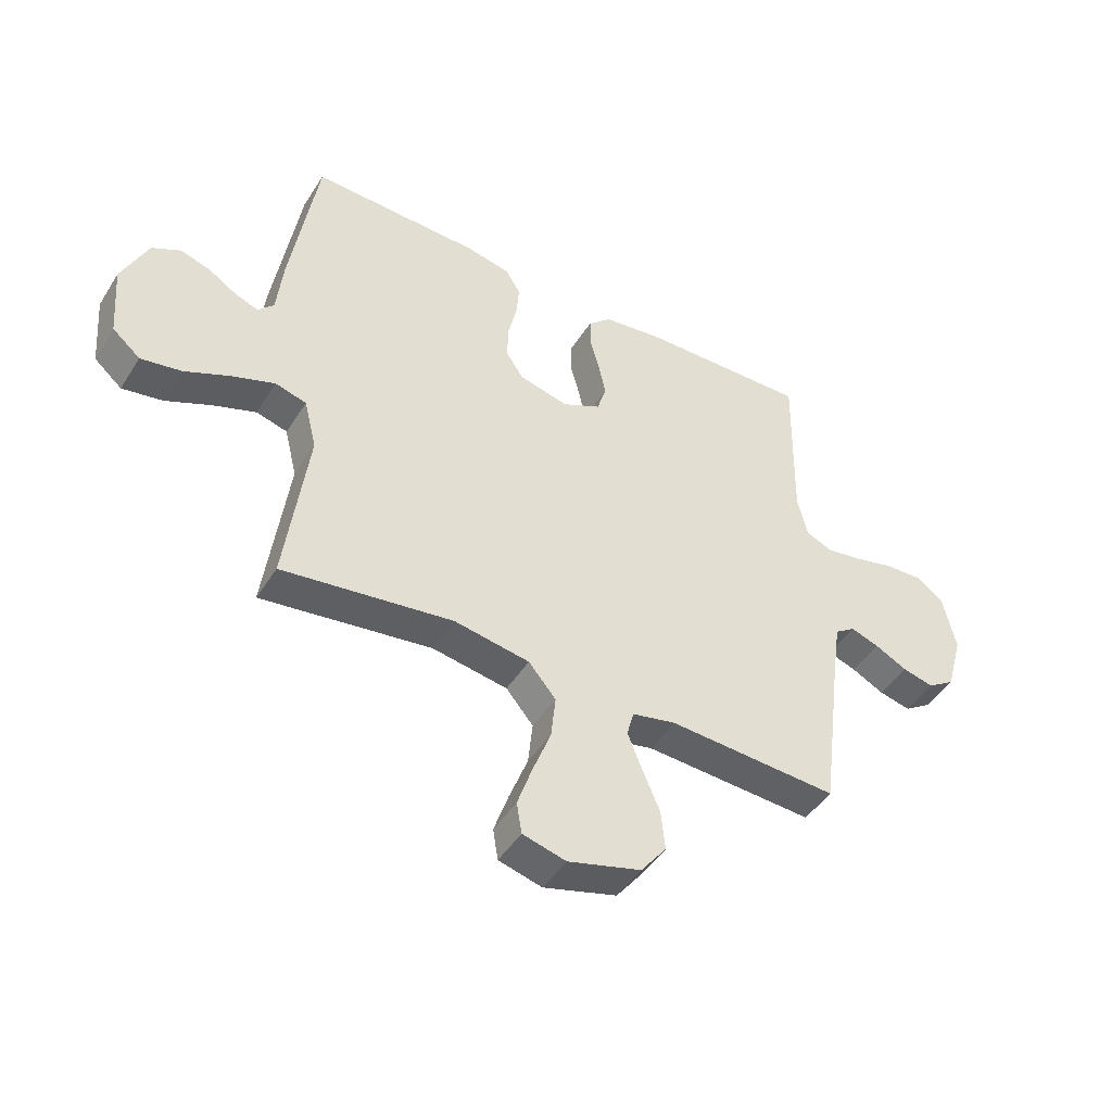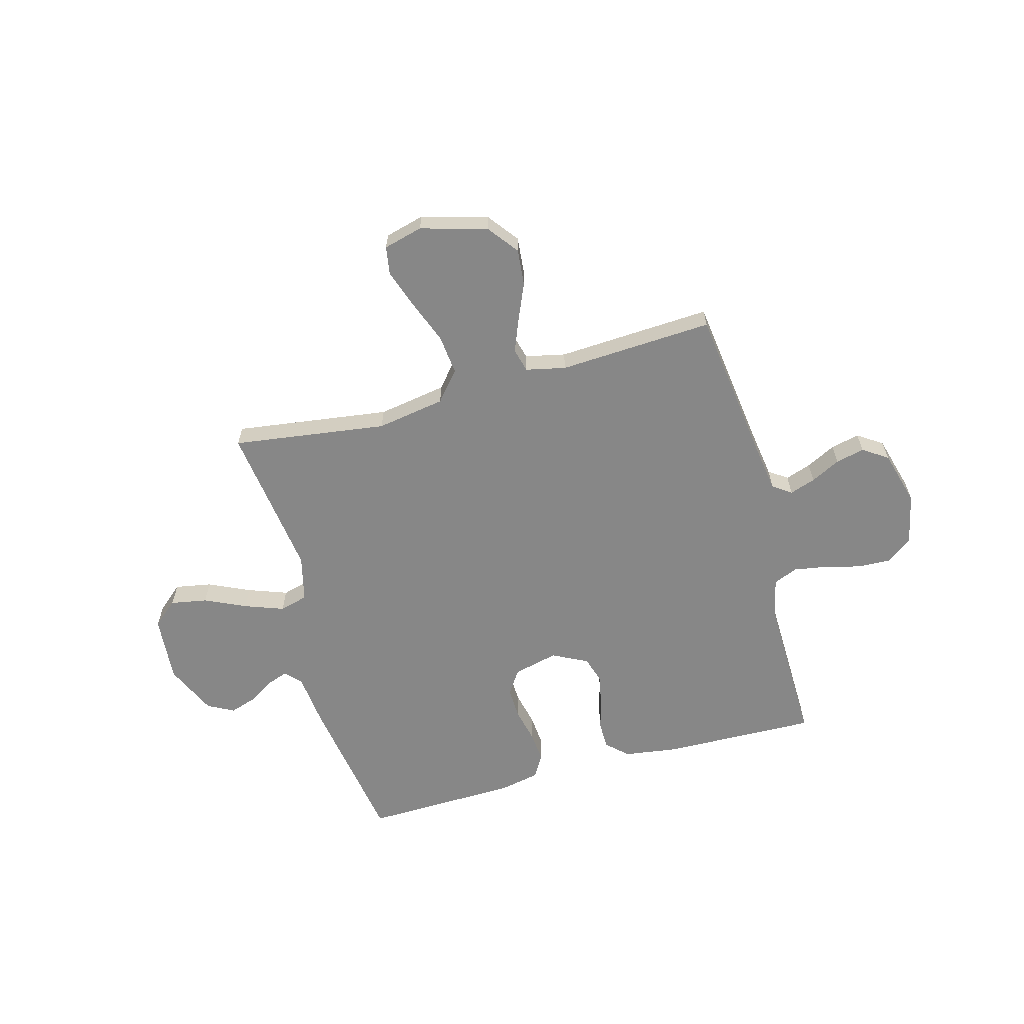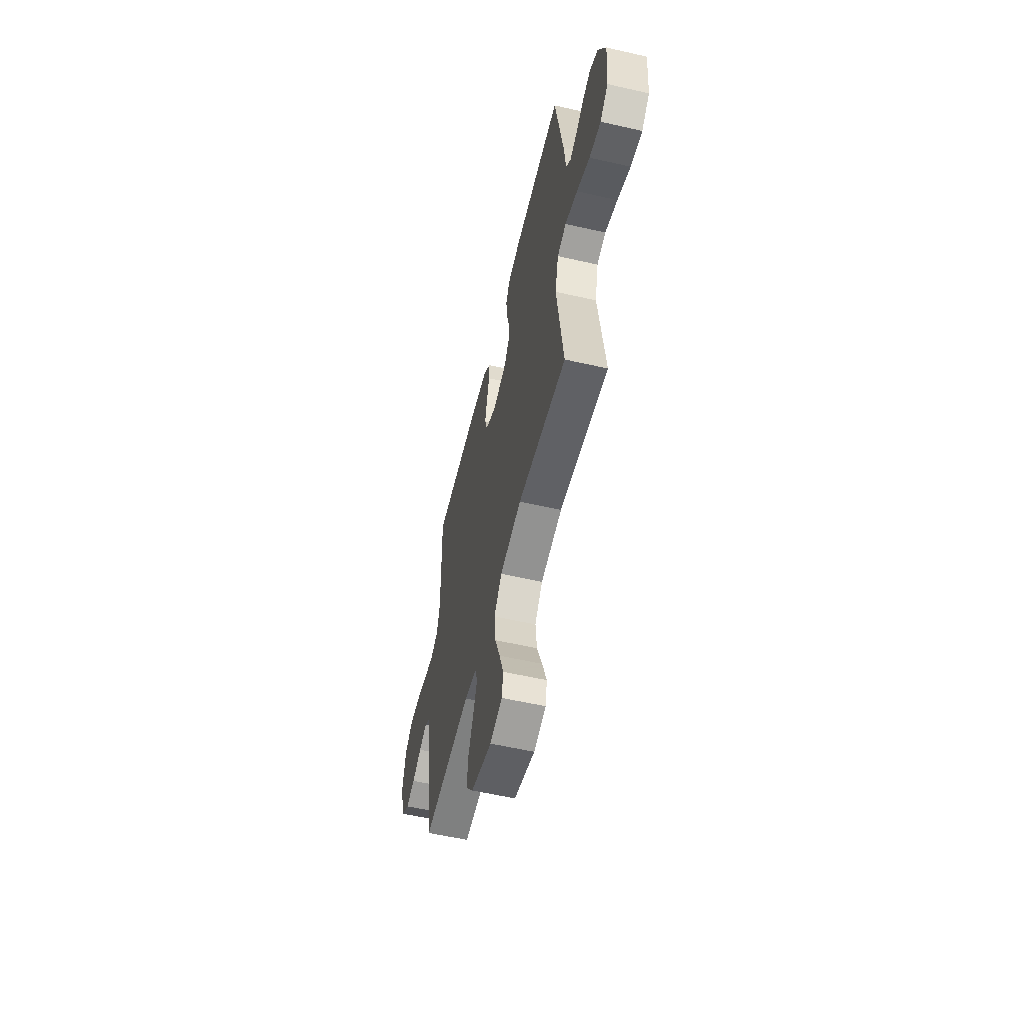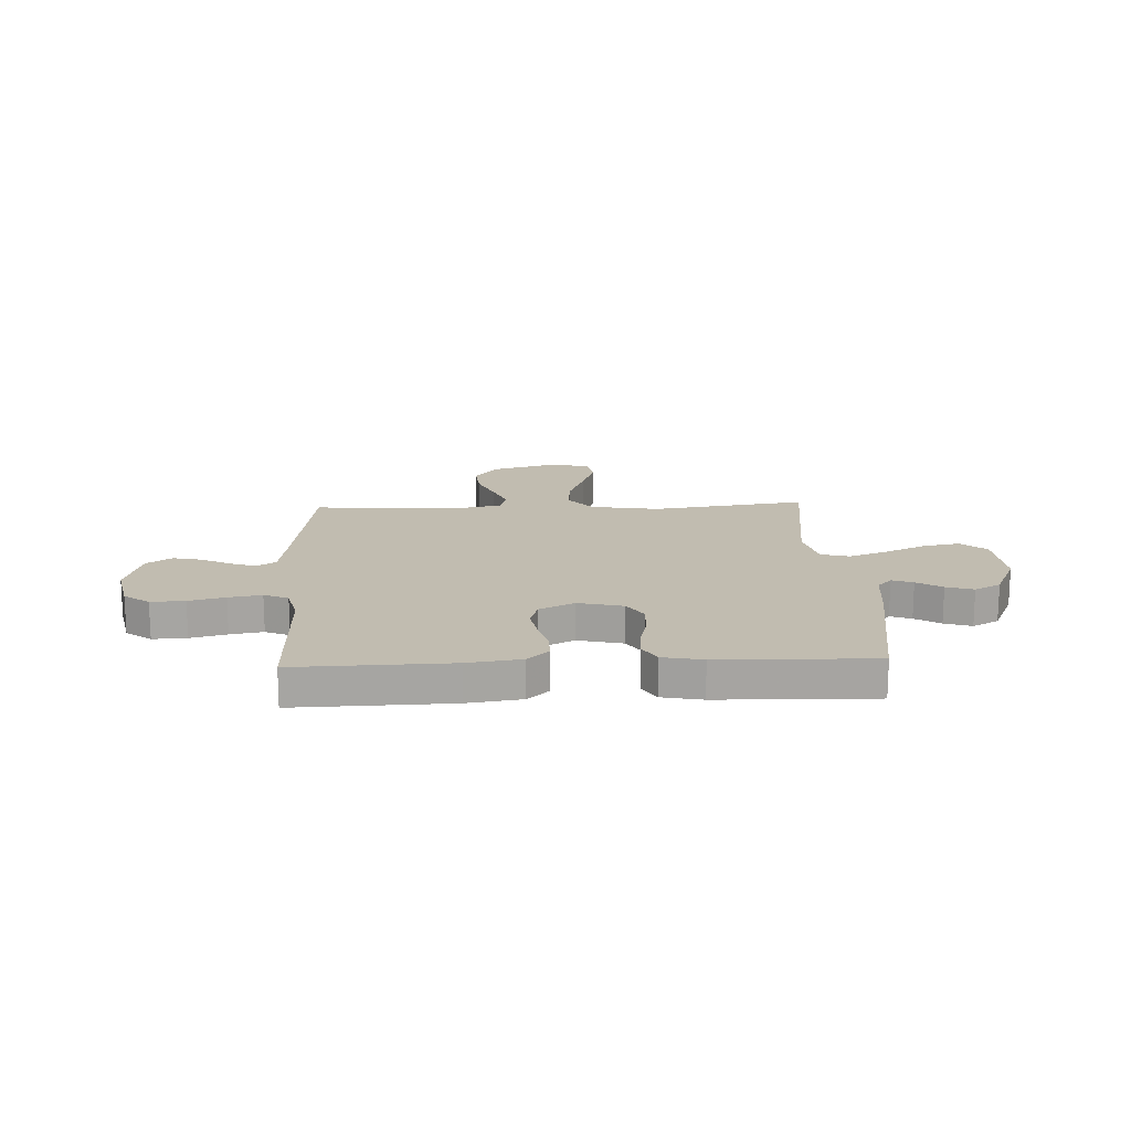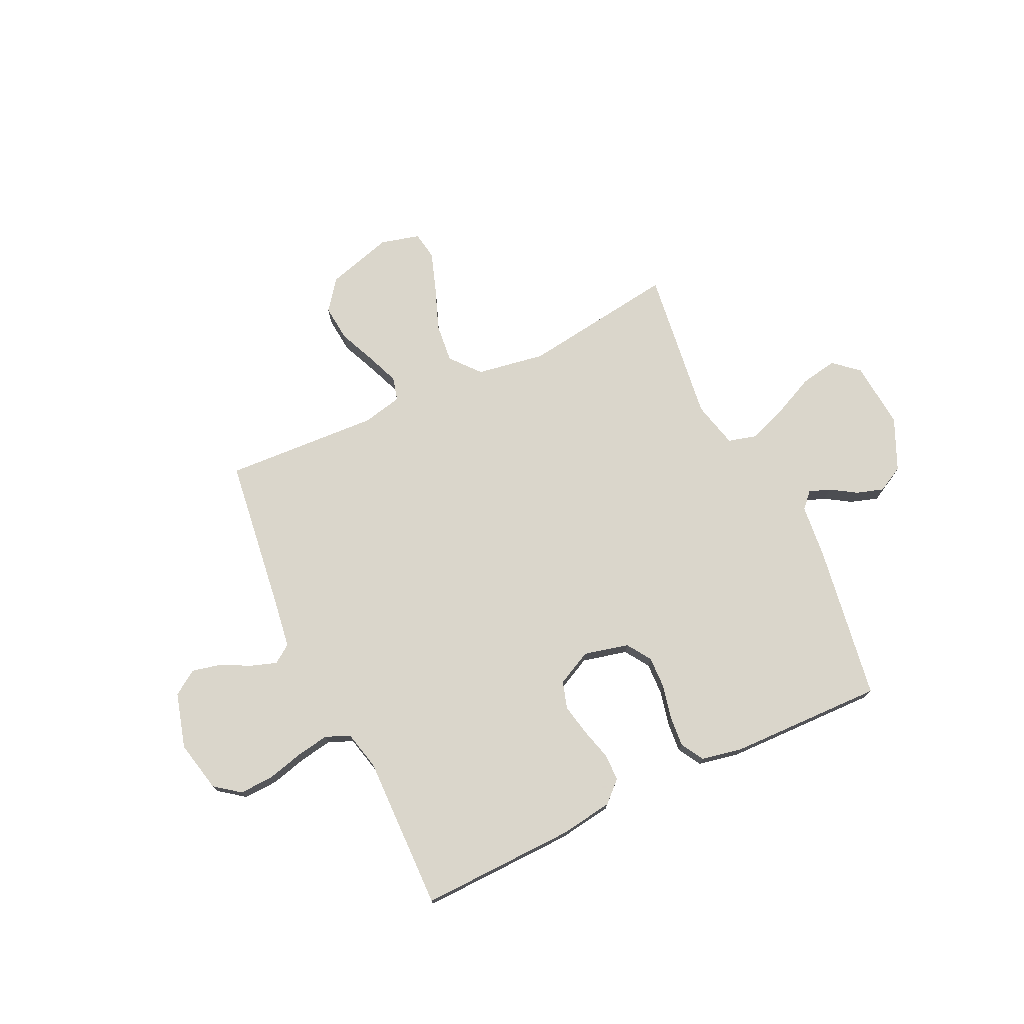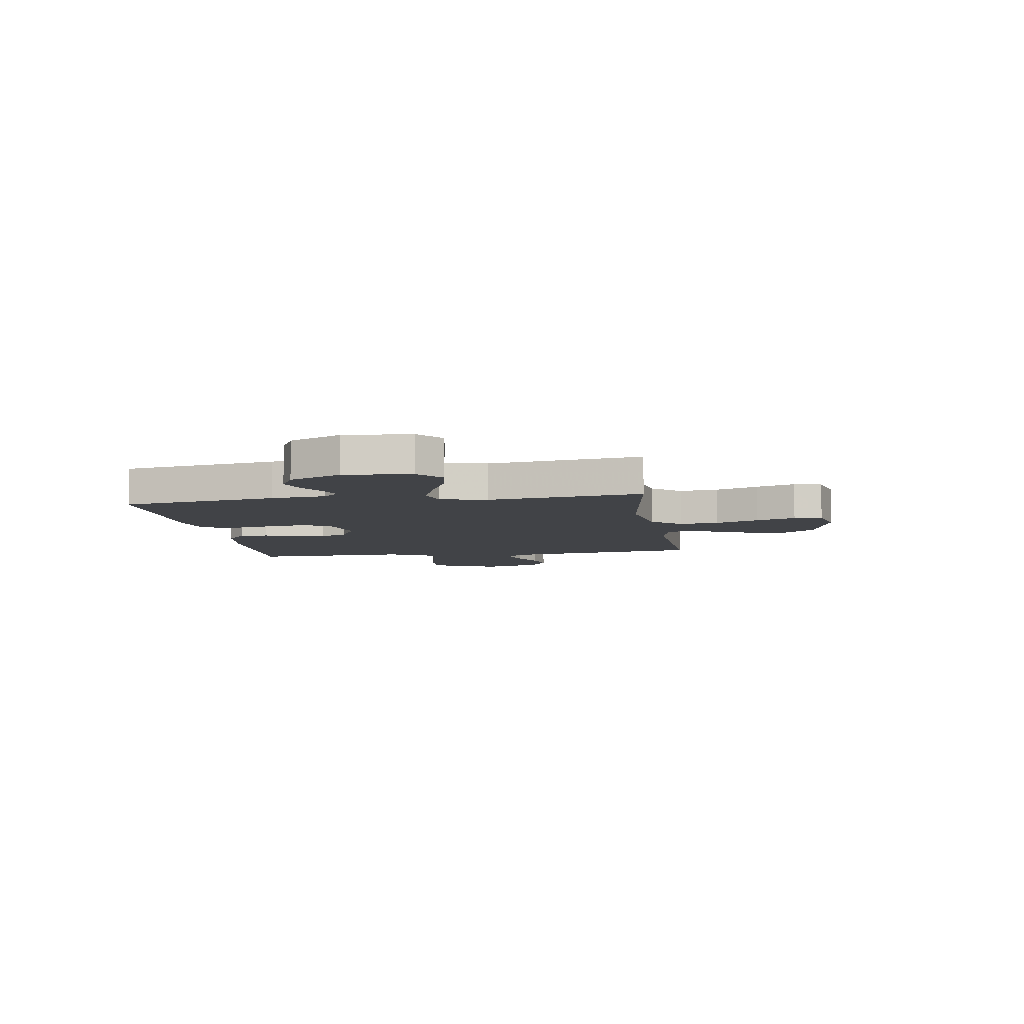
<metadata>
{"format":"obj","ext":"obj","renderer":"f3d","projection":"perspective","resolution":1024,"background":"white","views":[{"elev":-46.2,"azim":149.4,"up":"+Z"},{"elev":-62.3,"azim":-164.6,"up":"+Y"},{"elev":-56.9,"azim":76.6,"up":"+Z"},{"elev":16.6,"azim":-2.5,"up":"+Y"},{"elev":74.1,"azim":-25.3,"up":"+Y"},{"elev":-7.2,"azim":98.8,"up":"+Y"}]}
</metadata>
<code>
v 0.5 0.07 0.5
v 0.547 0.07 0.2
v 0.558 0.07 0.094
v 0.586 0.07 0.064
v 0.627 0.07 0.079
v 0.676 0.07 0.11
v 0.729 0.07 0.127
v 0.78 0.07 0.1
v 0.825 0.07 0
v 0.814 0.07 -0.131
v 0.765 0.07 -0.173
v 0.694 0.07 -0.16
v 0.614 0.07 -0.123
v 0.538 0.07 -0.095
v 0.483 0.07 -0.11
v 0.461 0.07 -0.2
v 0.5 0.07 -0.5
v 0.2 0.07 -0.458
v 0.067 0.07 -0.48
v 0.019 0.07 -0.537
v 0.027 0.07 -0.614
v 0.059 0.07 -0.698
v 0.085 0.07 -0.774
v 0.076 0.07 -0.829
v 0 0.07 -0.849
v -0.129 0.07 -0.812
v -0.174 0.07 -0.753
v -0.167 0.07 -0.682
v -0.136 0.07 -0.61
v -0.111 0.07 -0.547
v -0.123 0.07 -0.501
v -0.2 0.07 -0.484
v -0.5 0.07 -0.5
v -0.539 0.07 -0.2
v -0.553 0.07 -0.105
v -0.589 0.07 -0.08
v -0.639 0.07 -0.097
v -0.696 0.07 -0.126
v -0.752 0.07 -0.139
v -0.8 0.07 -0.107
v -0.83 0.07 0
v -0.808 0.07 0.1
v -0.759 0.07 0.137
v -0.693 0.07 0.134
v -0.623 0.07 0.116
v -0.559 0.07 0.105
v -0.512 0.07 0.125
v -0.494 0.07 0.2
v -0.5 0.07 0.5
v -0.2 0.07 0.492
v -0.096 0.07 0.477
v -0.055 0.07 0.439
v -0.055 0.07 0.385
v -0.072 0.07 0.323
v -0.084 0.07 0.263
v -0.068 0.07 0.211
v 0 0.07 0.177
v 0.087 0.07 0.198
v 0.118 0.07 0.245
v 0.116 0.07 0.307
v 0.101 0.07 0.373
v 0.096 0.07 0.433
v 0.122 0.07 0.477
v 0.2 0.07 0.493
v 0.5 0 0.5
v 0.547 0 0.2
v 0.558 0 0.094
v 0.586 0 0.064
v 0.627 0 0.079
v 0.676 0 0.11
v 0.729 0 0.127
v 0.78 0 0.1
v 0.825 0 0
v 0.814 0 -0.131
v 0.765 0 -0.173
v 0.694 0 -0.16
v 0.614 0 -0.123
v 0.538 0 -0.095
v 0.483 0 -0.11
v 0.461 0 -0.2
v 0.5 0 -0.5
v 0.2 0 -0.458
v 0.067 0 -0.48
v 0.019 0 -0.537
v 0.027 0 -0.614
v 0.059 0 -0.698
v 0.085 0 -0.774
v 0.076 0 -0.829
v 0 0 -0.849
v -0.129 0 -0.812
v -0.174 0 -0.753
v -0.167 0 -0.682
v -0.136 0 -0.61
v -0.111 0 -0.547
v -0.123 0 -0.501
v -0.2 0 -0.484
v -0.5 0 -0.5
v -0.539 0 -0.2
v -0.553 0 -0.105
v -0.589 0 -0.08
v -0.639 0 -0.097
v -0.696 0 -0.126
v -0.752 0 -0.139
v -0.8 0 -0.107
v -0.83 0 0
v -0.808 0 0.1
v -0.759 0 0.137
v -0.693 0 0.134
v -0.623 0 0.116
v -0.559 0 0.105
v -0.512 0 0.125
v -0.494 0 0.2
v -0.5 0 0.5
v -0.2 0 0.492
v -0.096 0 0.477
v -0.055 0 0.439
v -0.055 0 0.385
v -0.072 0 0.323
v -0.084 0 0.263
v -0.068 0 0.211
v 0 0 0.177
v 0.087 0 0.198
v 0.118 0 0.245
v 0.116 0 0.307
v 0.101 0 0.373
v 0.096 0 0.433
v 0.122 0 0.477
v 0.2 0 0.493
f 60 61 62 63
f 59 60 63 64
f 51 52 53 54
f 51 54 55
f 48 49 50 51
f 47 48 51 55
f 46 47 55 56
f 42 43 44 45
f 42 45 46
f 41 42 46
f 37 38 39 40
f 36 37 40 41
f 32 33 34
f 31 32 34 35
f 26 27 28 29
f 26 29 30
f 25 26 30
f 24 25 30 31
f 21 22 23 24
f 16 17 18
f 15 16 18 19
f 10 11 12 13
f 10 13 14
f 9 10 14
f 8 9 14 15
f 5 6 7 8
f 4 5 8 15
f 64 1 2 3
f 59 64 3
f 58 59 3 4
f 57 58 4 15
f 56 57 15 19
f 36 41 46 56
f 35 36 56 19
f 31 35 19 20
f 21 24 31
f 20 21 31
f 127 126 125 124
f 128 127 124 123
f 118 117 116 115
f 119 118 115
f 115 114 113 112
f 119 115 112 111
f 120 119 111 110
f 109 108 107 106
f 110 109 106
f 110 106 105
f 104 103 102 101
f 105 104 101 100
f 98 97 96
f 99 98 96 95
f 93 92 91 90
f 94 93 90
f 94 90 89
f 95 94 89 88
f 88 87 86 85
f 82 81 80
f 83 82 80 79
f 77 76 75 74
f 78 77 74
f 78 74 73
f 79 78 73 72
f 72 71 70 69
f 79 72 69 68
f 67 66 65 128
f 67 128 123
f 68 67 123 122
f 79 68 122 121
f 83 79 121 120
f 120 110 105 100
f 83 120 100 99
f 84 83 99 95
f 95 88 85
f 95 85 84
f 1 65 66 2
f 2 66 67 3
f 3 67 68 4
f 4 68 69 5
f 5 69 70 6
f 6 70 71 7
f 7 71 72 8
f 8 72 73 9
f 9 73 74 10
f 10 74 75 11
f 11 75 76 12
f 12 76 77 13
f 13 77 78 14
f 14 78 79 15
f 15 79 80 16
f 16 80 81 17
f 17 81 82 18
f 18 82 83 19
f 19 83 84 20
f 20 84 85 21
f 21 85 86 22
f 22 86 87 23
f 23 87 88 24
f 24 88 89 25
f 25 89 90 26
f 26 90 91 27
f 27 91 92 28
f 28 92 93 29
f 29 93 94 30
f 30 94 95 31
f 31 95 96 32
f 32 96 97 33
f 33 97 98 34
f 34 98 99 35
f 35 99 100 36
f 36 100 101 37
f 37 101 102 38
f 38 102 103 39
f 39 103 104 40
f 40 104 105 41
f 41 105 106 42
f 42 106 107 43
f 43 107 108 44
f 44 108 109 45
f 45 109 110 46
f 46 110 111 47
f 47 111 112 48
f 48 112 113 49
f 49 113 114 50
f 50 114 115 51
f 51 115 116 52
f 52 116 117 53
f 53 117 118 54
f 54 118 119 55
f 55 119 120 56
f 56 120 121 57
f 57 121 122 58
f 58 122 123 59
f 59 123 124 60
f 60 124 125 61
f 61 125 126 62
f 62 126 127 63
f 63 127 128 64
f 64 128 65 1

</code>
